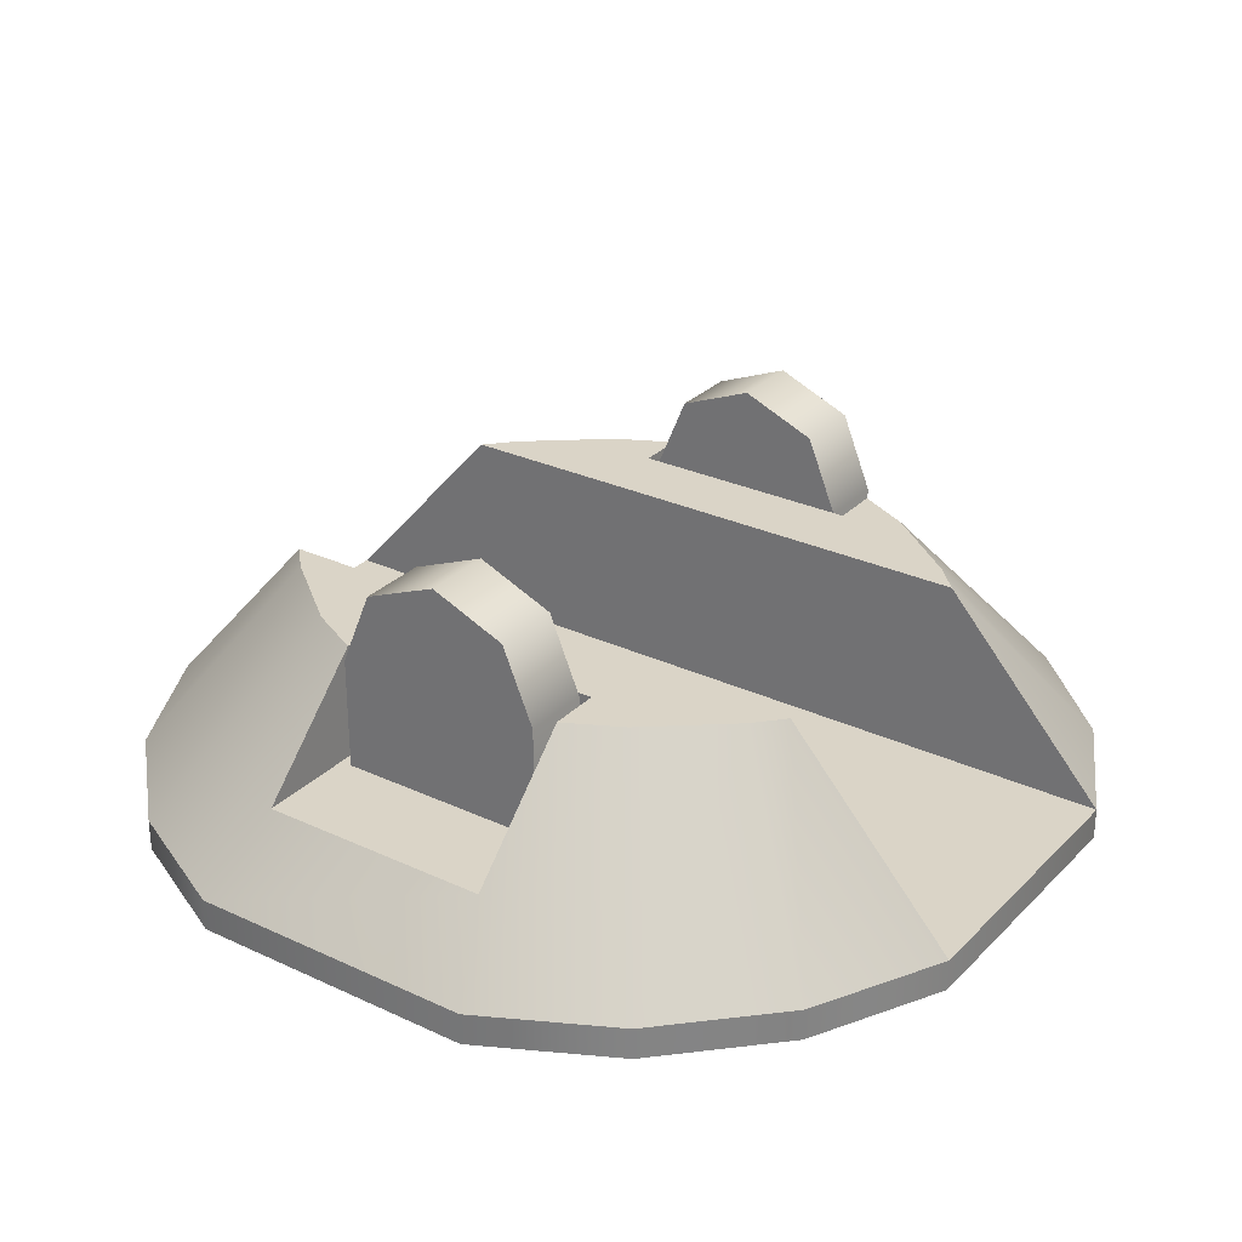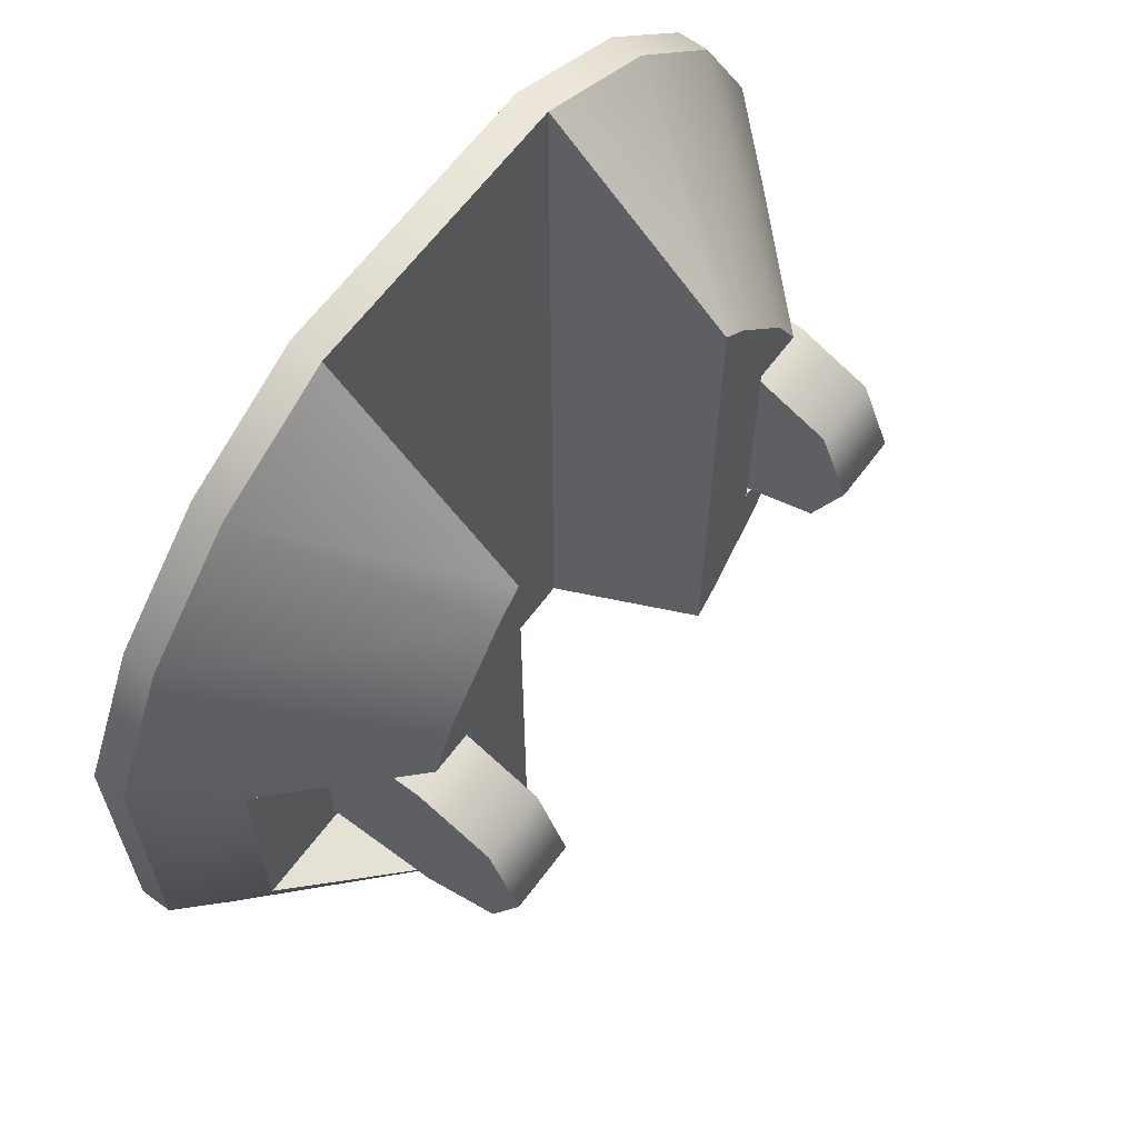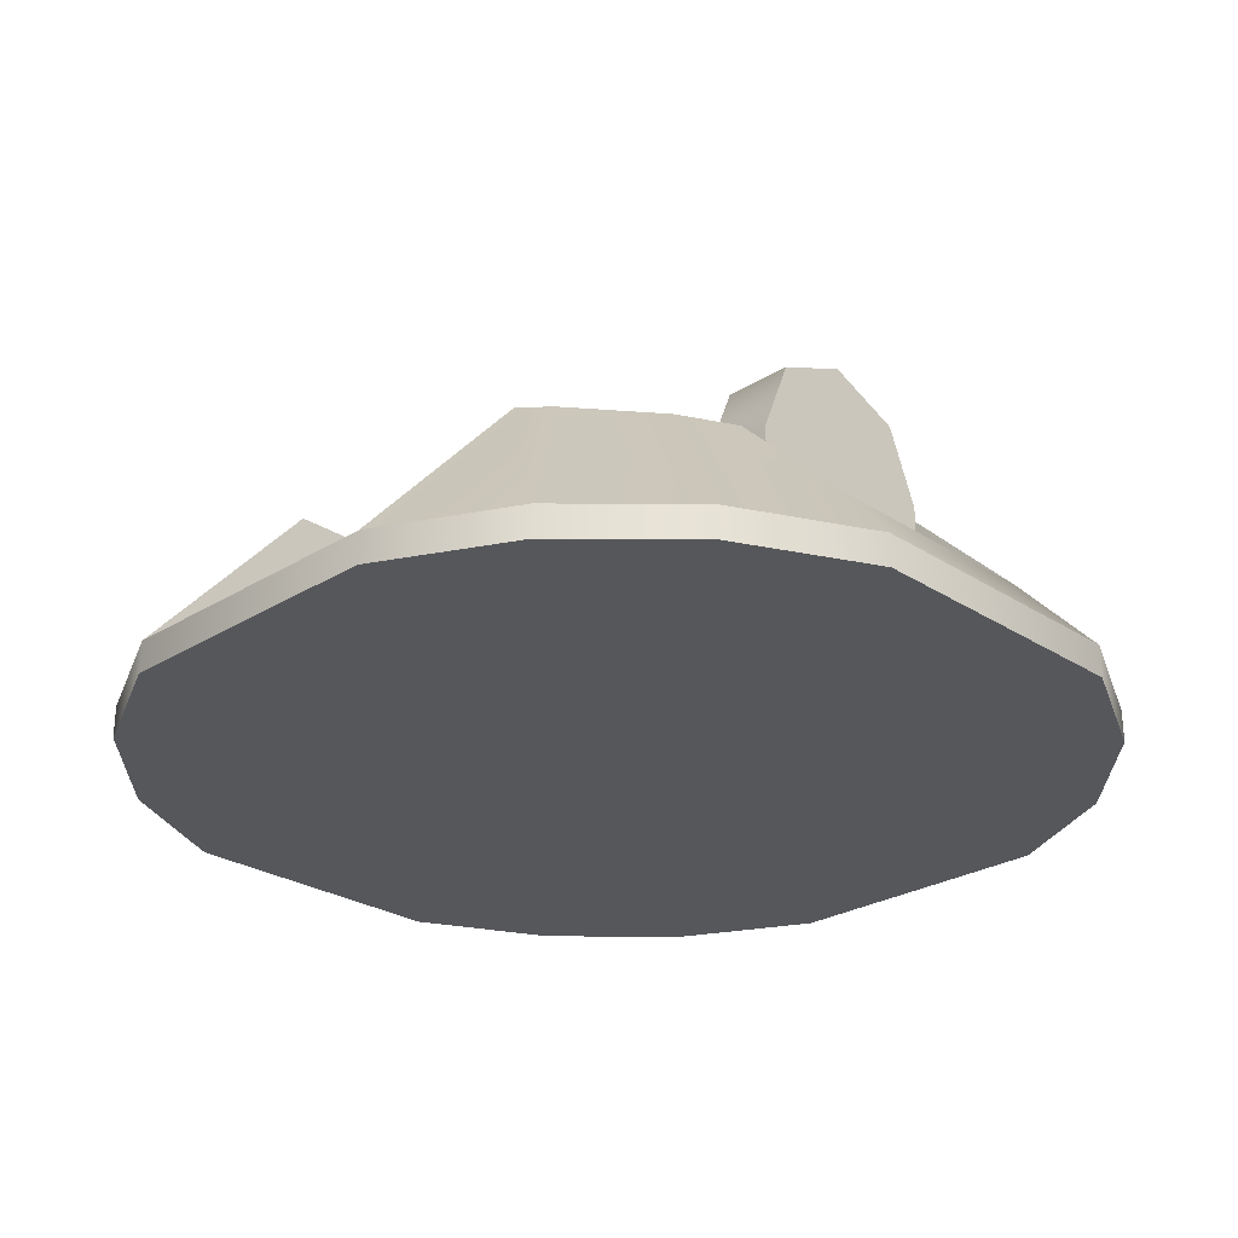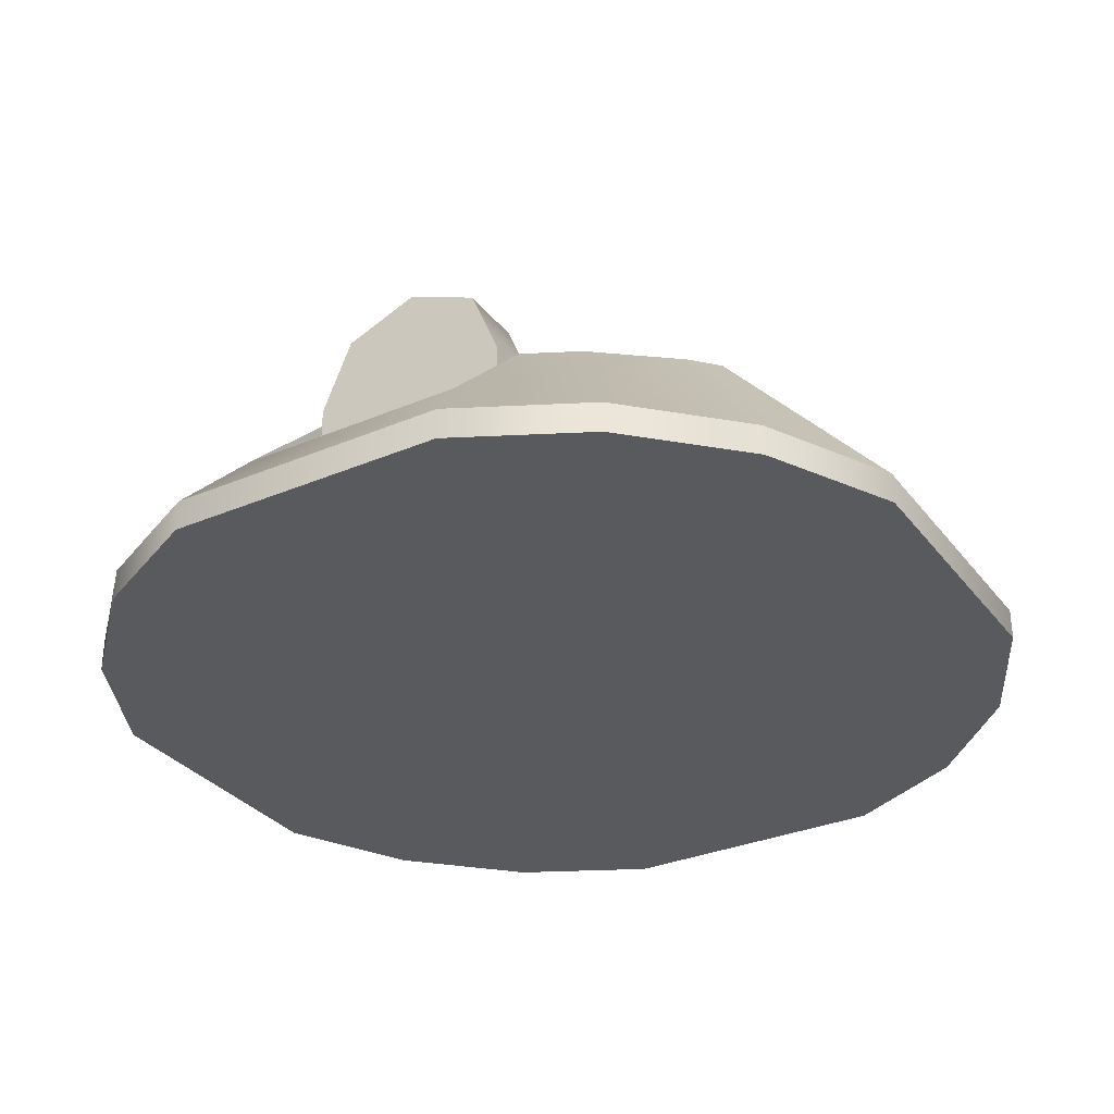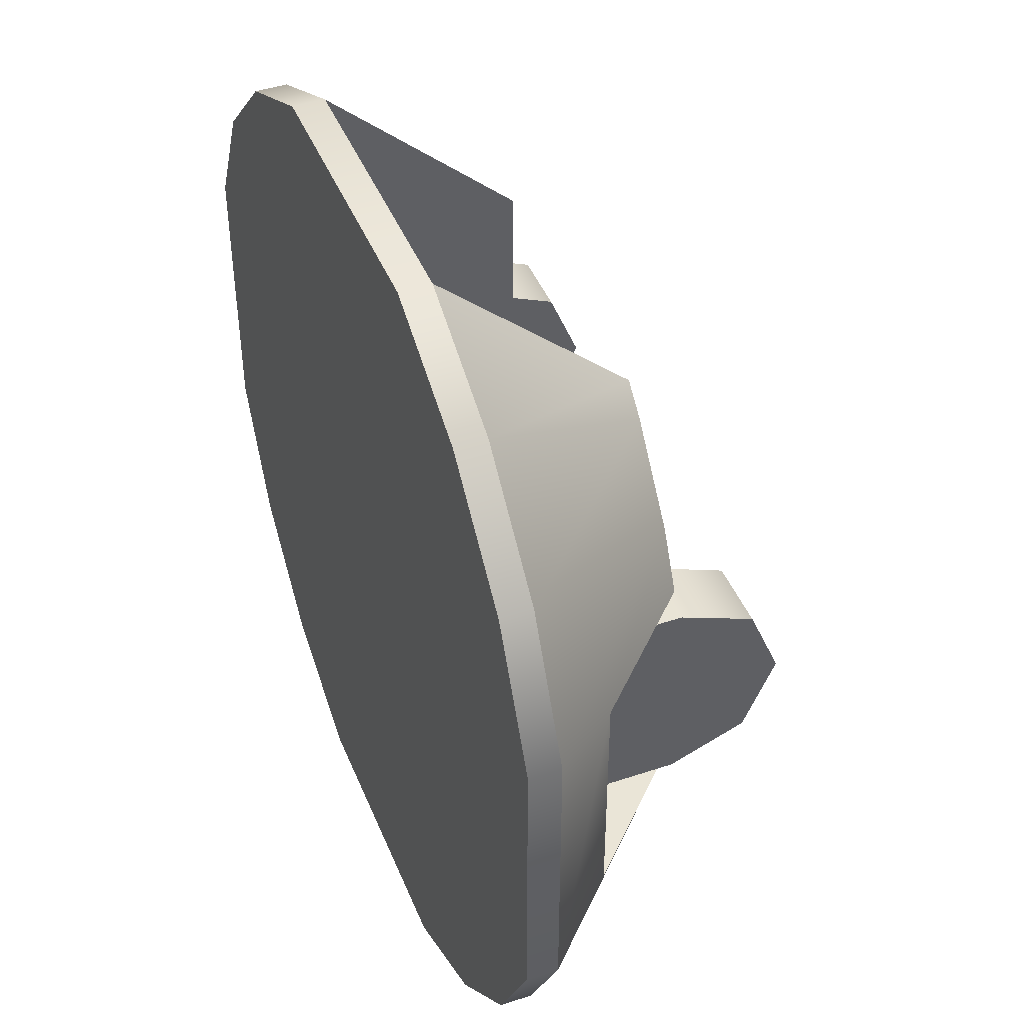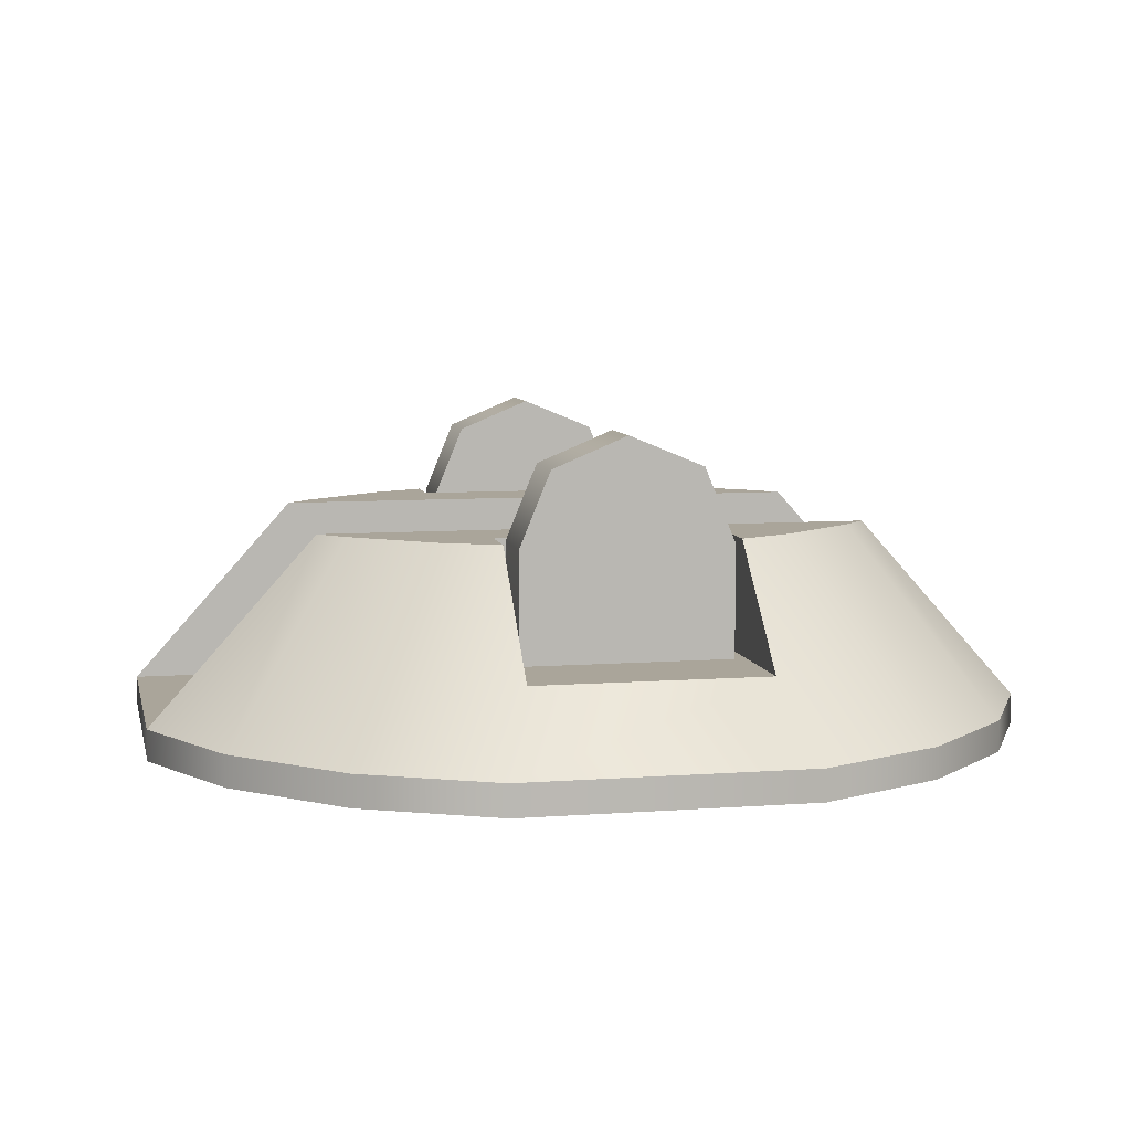
<metadata>
{"format":"obj","ext":"obj","renderer":"f3d","projection":"perspective","resolution":1024,"background":"white","views":[{"elev":28.9,"azim":-55.2,"up":"+Y"},{"elev":64.1,"azim":126.7,"up":"+Z"},{"elev":-26.4,"azim":-135.6,"up":"+Y"},{"elev":-31.7,"azim":121.0,"up":"+Y"},{"elev":44.2,"azim":68.6,"up":"+Z"},{"elev":7.7,"azim":-102.0,"up":"+Y"}]}
</metadata>
<code>
v 0.6528 0.6554 -0.3493
v 0.7979 0.6554 -0.3493
v 0.7122 0.6554 -0.5175
v 0.5175 0.6554 -0.7618
v 0.5175 0.6554 0.7618
v 0.4357 0.6554 0.8373
v 0.4357 0.6554 -0.8373
v 0.6528 0.6554 0.3519
v 0.7966 0.6554 0.3519
v 0.7122 0.6554 0.5175
v 0.4357 0.6554 0.8373
v 0.4357 0.09466 1.341
v 0.8287 0.09466 1.141
v 0.5175 0.6554 0.7618
v 1.141 0.09466 0.8287
v 0.7122 0.6554 0.5175
v 1.341 0.09466 0.4357
v 1.143 0.3145 0.3519
v 0.7966 0.6554 0.3519
v 1.341 0.09466 -0.4357
v 1.143 0.3145 -0.3493
v 0.7979 0.6554 -0.3493
v 0.7122 0.6554 -0.5175
v 1.141 0.09466 -0.8287
v 0.5175 0.6554 -0.7618
v 0.8287 0.09466 -1.141
v 0.4357 0.6554 -0.8373
v 0.4357 0.09466 -1.341
v 0.4357 0.09466 -1.341
v 0.4357 0.09466 1.341
v 0.4357 0.6554 0.8373
v 0.4357 0.6554 -0.8373
v -0.4357 0.09466 1.341
v 0.4357 0.09466 1.341
v 0.4357 0.09466 -1.341
v -0.4357 0.09466 -1.341
v 1.141 0 0.8287
v 1.141 0.09466 0.8287
v 0.8287 0.09466 1.141
v 0.8287 0 1.141
v 1.341 0 0.4357
v 1.341 0.09466 0.4357
v 1.341 0 -0.4357
v 1.341 0.09466 -0.4357
v 1.141 0 -0.8287
v 1.141 0.09466 -0.8287
v 0.8287 0 -1.141
v 0.8287 0.09466 -1.141
v 0.8287 0 1.141
v 0.8287 0.09466 1.141
v 0.4357 0.09466 1.341
v 0.4357 0 1.341
v -0.4357 0.09466 1.341
v -0.4357 0 1.341
v -0.8287 0.09466 1.141
v -0.8287 0 1.141
v -0.4357 0.6554 -0.8373
v -0.4357 0.6554 0.8373
v -0.4357 0.09466 1.341
v -0.4357 0.09466 -1.341
v 0.4357 0 -1.341
v 0.4357 0.09466 -1.341
v 0.8287 0.09466 -1.141
v 0.8287 0 -1.141
v -0.4357 0 -1.341
v -0.4357 0.09466 -1.341
v -0.8287 0 -1.141
v -0.8287 0.09466 -1.141
v 1.221e-06 0 1.068e-06
v 1.141 0 0.8287
v 0.8287 0 1.141
v 0.4357 0 1.341
v 1.341 0 0.4357
v 1.341 0 -0.4357
v 1.141 0 -0.8287
v 0.8287 0 -1.141
v 0.4357 0 -1.341
v -0.4357 0 1.341
v -0.4357 0 -1.341
v -0.8287 0 1.141
v -0.8287 0 -1.141
v -1.141 0 0.8287
v -1.141 0 -0.8287
v -1.341 0 0.4357
v -1.341 0 -0.4357
v -0.8287 0.09466 -1.141
v -0.5175 0.6554 -0.7618
v -0.4357 0.6554 -0.8373
v -0.4357 0.09466 -1.341
v -1.141 0.09466 -0.8287
v -0.7122 0.6554 -0.5175
v -1.341 0.09466 -0.4357
v -0.7979 0.6554 -0.3493
v -1.143 0.3145 -0.3493
v -1.143 0.3145 0.3519
v -1.341 0.09466 0.4357
v -0.7122 0.6554 0.5175
v -0.7966 0.6554 0.3519
v -1.141 0.09466 0.8287
v -0.5175 0.6554 0.7618
v -0.8287 0.09466 1.141
v -0.4357 0.6554 0.8373
v -0.4357 0.09466 1.341
v -0.5175 0.6554 0.7618
v -0.4357 0.6554 0.8373
v -0.4357 0.6554 -0.8373
v -0.5175 0.6554 -0.7618
v -0.6423 0.6554 -0.3493
v -0.7979 0.6554 -0.3493
v -0.7122 0.6554 -0.5175
v -0.6423 0.6554 0.3519
v -0.7122 0.6554 0.5175
v -0.7966 0.6554 0.3519
v -0.8287 0 1.141
v -0.8287 0.09466 1.141
v -1.141 0.09466 0.8287
v -1.141 0 0.8287
v -1.341 0.09466 0.4357
v -1.341 0 0.4357
v -1.341 0.09466 -0.4357
v -1.341 0 -0.4357
v -1.141 0.09466 -0.8287
v -1.141 0 -0.8287
v -0.8287 0.09466 -1.141
v -0.8287 0 -1.141
v -1.143 0.3145 -0.3493
v -0.6423 0.3145 -0.3493
v -0.6423 0.6554 -0.3493
v -0.7979 0.6554 -0.3493
v -0.6423 0.3145 -0.3493
v -1.143 0.3145 -0.3493
v -1.143 0.3145 0.3519
v -0.6423 0.3145 0.3519
v -0.6423 0.6554 -0.3493
v -0.6423 0.3145 -0.3493
v -0.6423 0.3145 0.3519
v -0.6423 0.6554 0.3519
v -0.6423 0.6554 0.3519
v -0.6423 0.3145 0.3519
v -1.143 0.3145 0.3519
v -0.7966 0.6554 0.3519
v 0.6528 0.6554 -0.3493
v 0.6528 0.3145 -0.3493
v 1.143 0.3145 -0.3493
v 0.7979 0.6554 -0.3493
v 0.6528 0.6554 0.3519
v 0.6528 0.3145 0.3519
v 0.6528 0.3145 -0.3493
v 0.6528 0.6554 -0.3493
v 1.143 0.3145 -0.3493
v 0.6528 0.3145 -0.3493
v 0.6528 0.3145 0.3519
v 1.143 0.3145 0.3519
v 1.143 0.3145 0.3519
v 0.6528 0.3145 0.3519
v 0.6528 0.6554 0.3519
v 0.7966 0.6554 0.3519
v -0.6475 0.6483 0.3163
v -0.6475 0.8714 0.2239
v -0.8529 0.8714 0.2239
v -0.8529 0.6483 0.3163
v -0.6475 0.1815 0.3163
v -0.8529 0.1815 0.3163
v -0.6475 0.8714 0.2239
v -0.6475 0.9638 0.0008308
v -0.8529 0.9638 0.0008308
v -0.8529 0.8714 0.2239
v -0.8529 0.8714 -0.2223
v -0.6475 0.8714 -0.2223
v -0.6475 0.8714 -0.2223
v -0.6475 0.6483 -0.3147
v -0.8529 0.6483 -0.3147
v -0.8529 0.8714 -0.2223
v -0.8529 0.1815 -0.3147
v -0.6475 0.1815 -0.3147
v -0.6475 0.8714 -0.2223
v -0.6475 0.9638 0.0008308
v -0.6475 0.8714 0.2239
v -0.6475 0.6483 0.3163
v -0.6475 0.6483 -0.3147
v -0.6475 0.1815 -0.3147
v -0.6475 0.1815 0.3138
v -0.6475 0.1815 0.3163
v -0.8529 0.6483 -0.3147
v -0.8529 0.8714 0.2239
v -0.8529 0.9638 0.0008308
v -0.8529 0.8714 -0.2223
v -0.8529 0.6483 0.3163
v -0.8529 0.1815 0.3163
v -0.8529 0.1815 0.3138
v -0.8529 0.1815 -0.3147
v 0.8652 0.6483 0.3163
v 0.8652 0.8714 0.2239
v 0.6598 0.8714 0.2239
v 0.6598 0.6483 0.3163
v 0.8652 0.1815 0.3163
v 0.6598 0.1815 0.3163
v 0.8652 0.8714 0.2239
v 0.8652 0.9638 0.0008308
v 0.6598 0.9638 0.0008308
v 0.6598 0.8714 0.2239
v 0.6598 0.8714 -0.2223
v 0.8652 0.8714 -0.2223
v 0.8652 0.8714 -0.2223
v 0.8652 0.6483 -0.3147
v 0.6598 0.6483 -0.3147
v 0.6598 0.8714 -0.2223
v 0.6598 0.1815 -0.3147
v 0.8652 0.1815 -0.3147
v 0.8652 0.8714 -0.2223
v 0.8652 0.9638 0.0008308
v 0.8652 0.8714 0.2239
v 0.8652 0.6483 0.3163
v 0.8652 0.6483 -0.3147
v 0.8652 0.1815 -0.3147
v 0.8652 0.1815 0.3138
v 0.8652 0.1815 0.3163
v 0.6598 0.6483 -0.3147
v 0.6598 0.8714 0.2239
v 0.6598 0.9638 0.0008308
v 0.6598 0.8714 -0.2223
v 0.6598 0.6483 0.3163
v 0.6598 0.1815 0.3163
v 0.6598 0.1815 0.3138
v 0.6598 0.1815 -0.3147
g Mega_Rail_Hor_Pivot_LOD0
f 1 2 3
f 1 3 4
f 5 1 4
f 6 5 4
f 6 4 7
f 5 8 1
f 5 9 8
f 5 10 9
f 11 12 13
f 11 13 14
f 14 13 15
f 14 15 16
f 16 15 17
f 16 17 18
f 18 19 16
f 20 18 17
f 20 21 18
f 22 21 20
f 23 22 20
f 20 24 23
f 24 25 23
f 24 26 25
f 26 27 25
f 26 28 27
f 29 30 31
f 29 31 32
f 33 34 35
f 33 35 36
f 37 38 39
f 37 39 40
f 41 38 37
f 41 42 38
f 43 42 41
f 43 44 42
f 45 44 43
f 45 46 44
f 47 46 45
f 47 48 46
f 49 50 51
f 49 51 52
f 52 51 53
f 52 53 54
f 54 53 55
f 54 55 56
f 57 58 59
f 57 59 60
f 61 62 63
f 61 63 64
f 65 62 61
f 65 66 62
f 67 66 65
f 67 68 66
f 69 70 71
f 69 71 72
f 69 73 70
f 69 74 73
f 69 75 74
f 69 76 75
f 69 77 76
f 69 72 78
f 69 79 77
f 69 78 80
f 69 81 79
f 69 80 82
f 69 83 81
f 69 82 84
f 69 85 83
f 69 84 85
f 86 87 88
f 86 88 89
f 90 87 86
f 90 91 87
f 91 90 92
f 92 93 91
f 92 94 93
f 95 94 92
f 95 92 96
f 95 96 97
f 97 98 95
f 96 99 97
f 100 97 99
f 100 99 101
f 102 100 101
f 102 101 103
f 104 105 106
f 104 106 107
f 108 104 107
f 109 108 107
f 109 107 110
f 108 111 104
f 111 112 104
f 111 113 112
f 114 115 116
f 114 116 117
f 117 116 118
f 117 118 119
f 119 118 120
f 119 120 121
f 121 120 122
f 121 122 123
f 123 122 124
f 123 124 125
f 126 127 128
f 126 128 129
f 130 131 132
f 130 132 133
f 134 135 136
f 134 136 137
f 138 139 140
f 138 140 141
f 142 143 144
f 142 144 145
f 146 147 148
f 146 148 149
f 150 151 152
f 150 152 153
f 154 155 156
f 154 156 157
f 158 159 160
f 158 160 161
f 161 162 158
f 161 163 162
f 164 165 166
f 164 166 167
f 165 168 166
f 165 169 168
f 170 171 172
f 170 172 173
f 171 174 172
f 171 175 174
f 176 177 178
f 176 178 179
f 180 176 179
f 181 180 179
f 182 181 179
f 179 183 182
f 184 185 186
f 184 186 187
f 184 188 185
f 189 188 184
f 190 189 184
f 184 191 190
f 192 193 194
f 192 194 195
f 195 196 192
f 195 197 196
f 198 199 200
f 198 200 201
f 199 202 200
f 199 203 202
f 204 205 206
f 204 206 207
f 205 208 206
f 205 209 208
f 210 211 212
f 210 212 213
f 214 210 213
f 215 214 213
f 216 215 213
f 213 217 216
f 218 219 220
f 218 220 221
f 218 222 219
f 223 222 218
f 224 223 218
f 218 225 224

</code>
